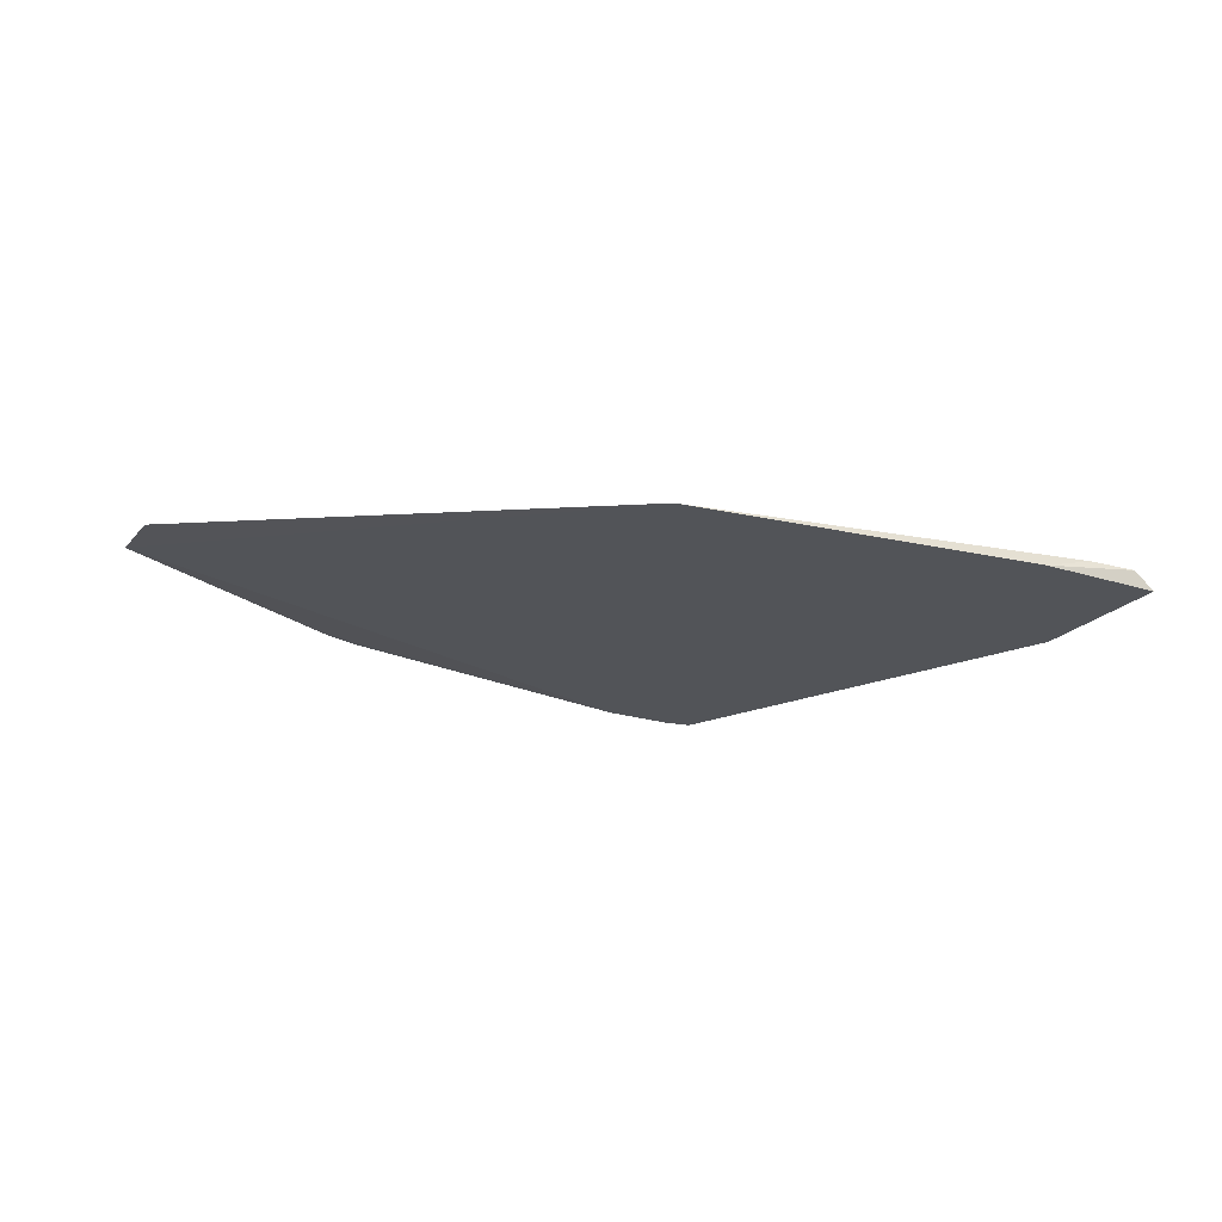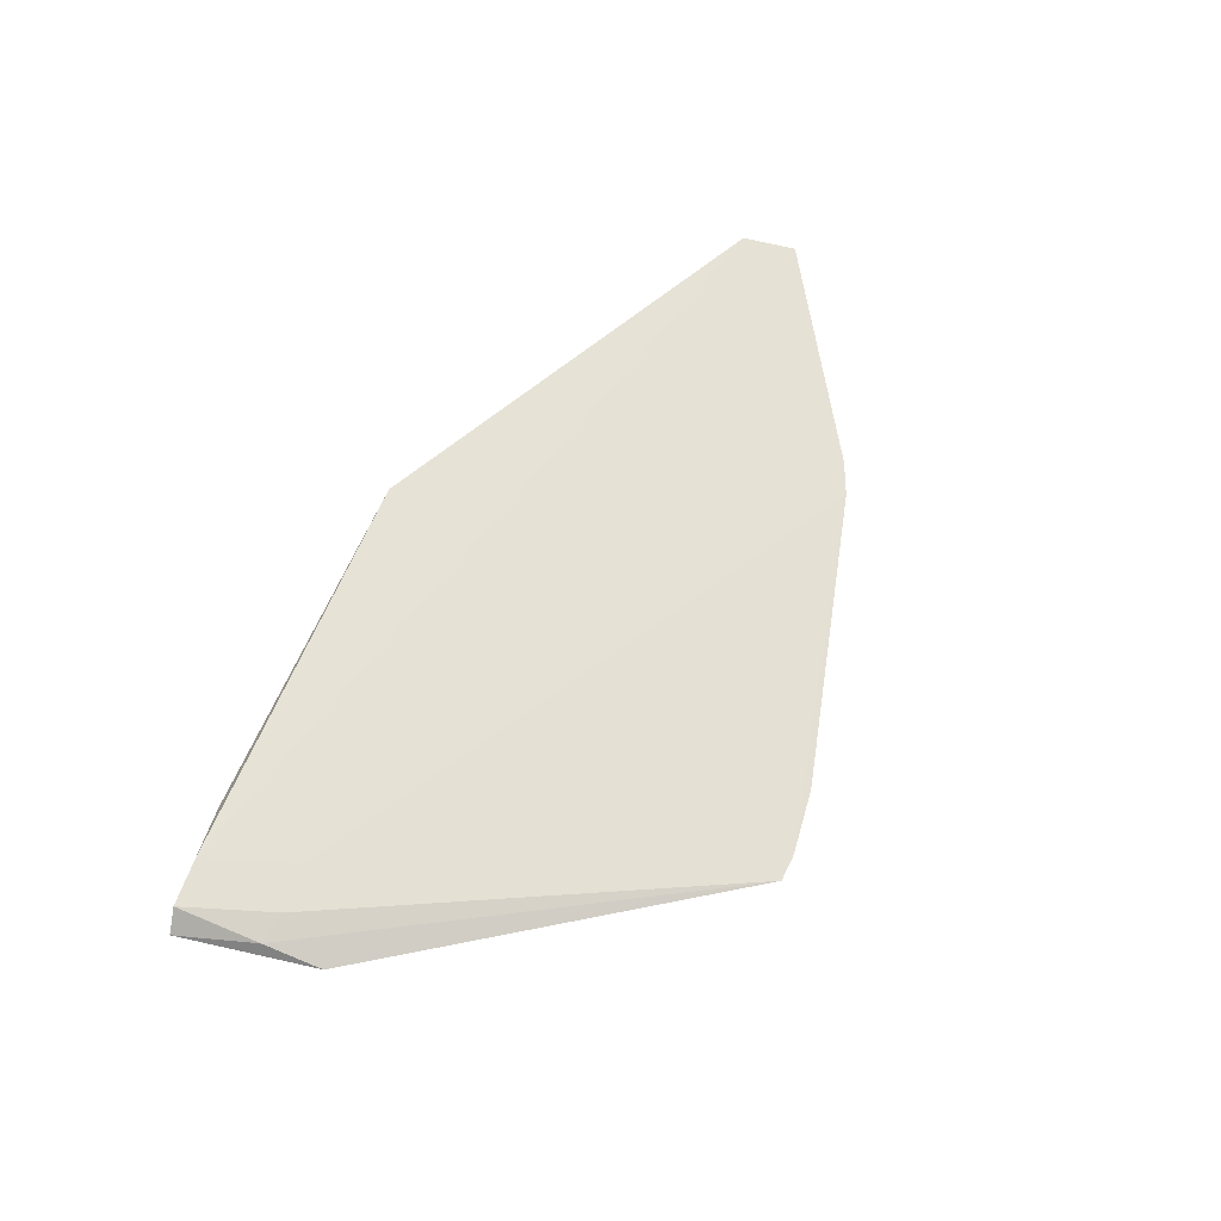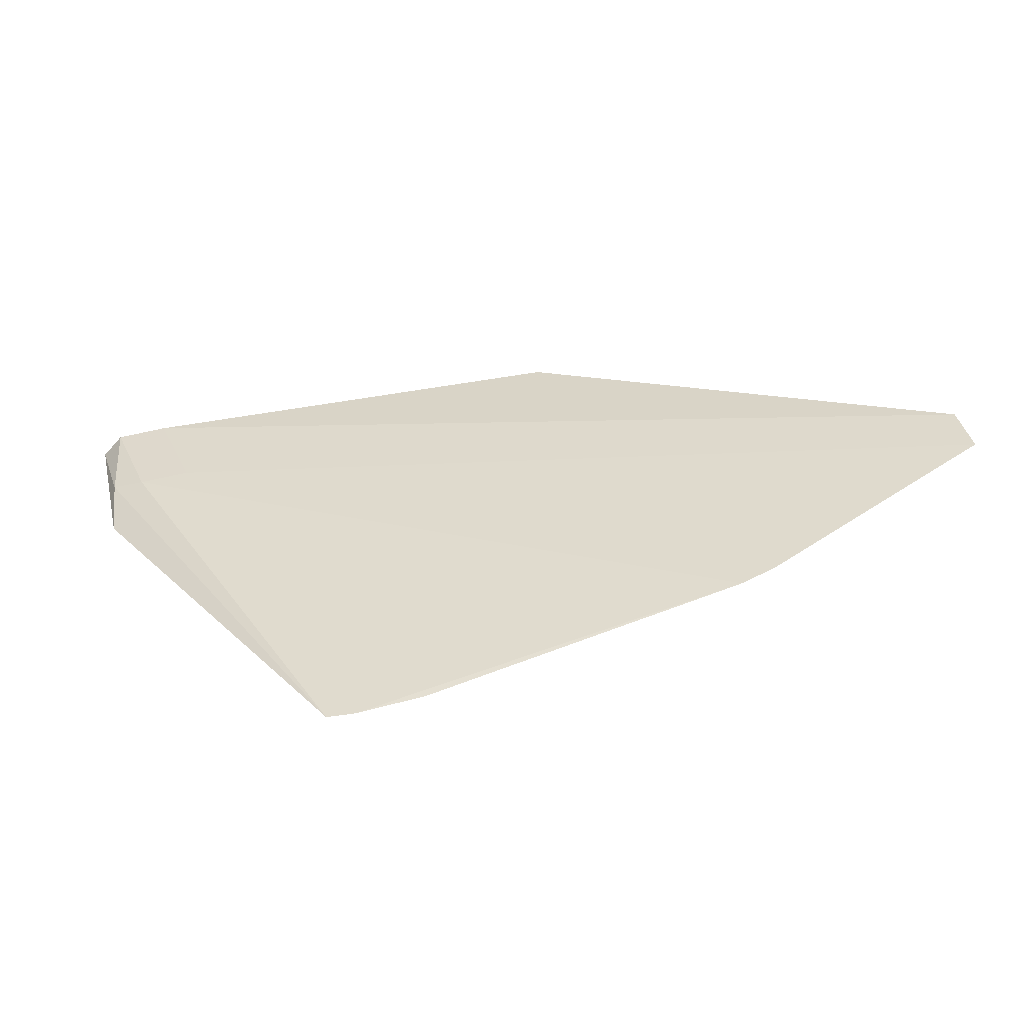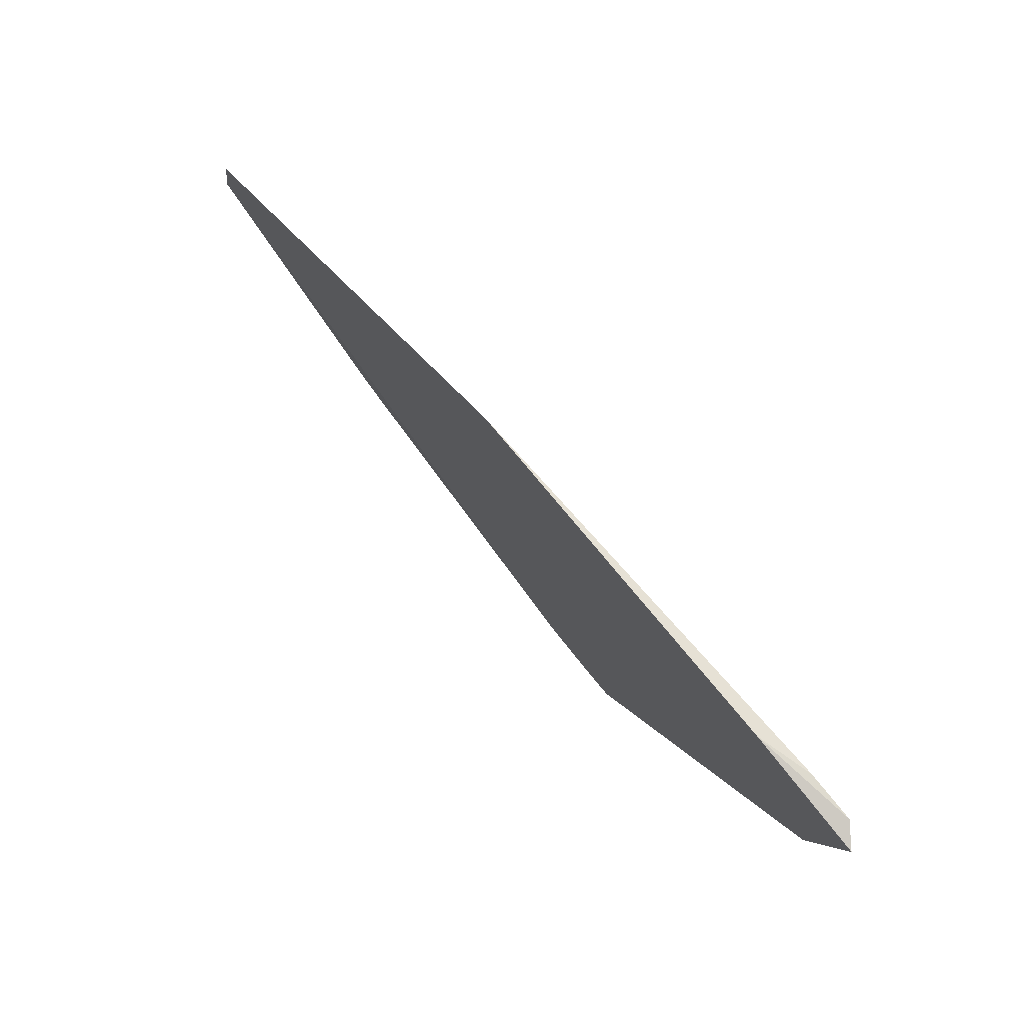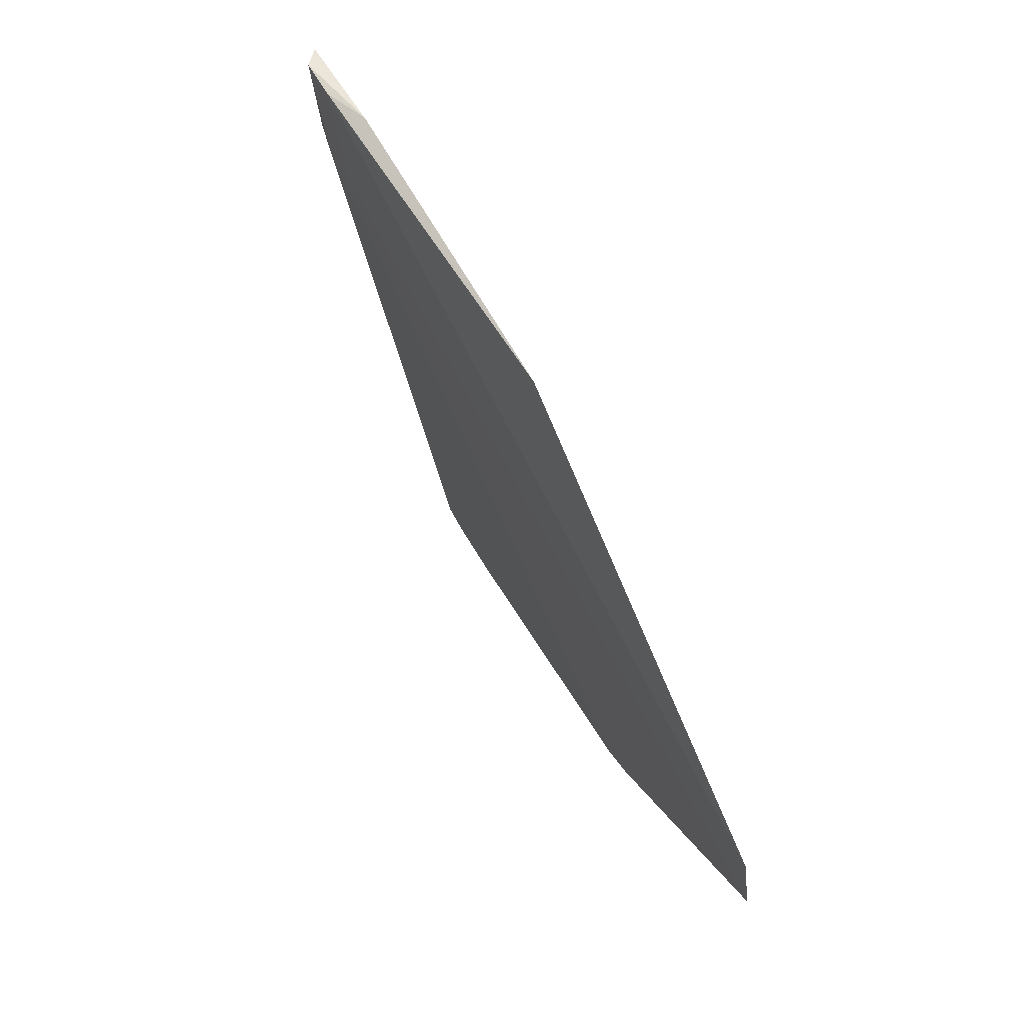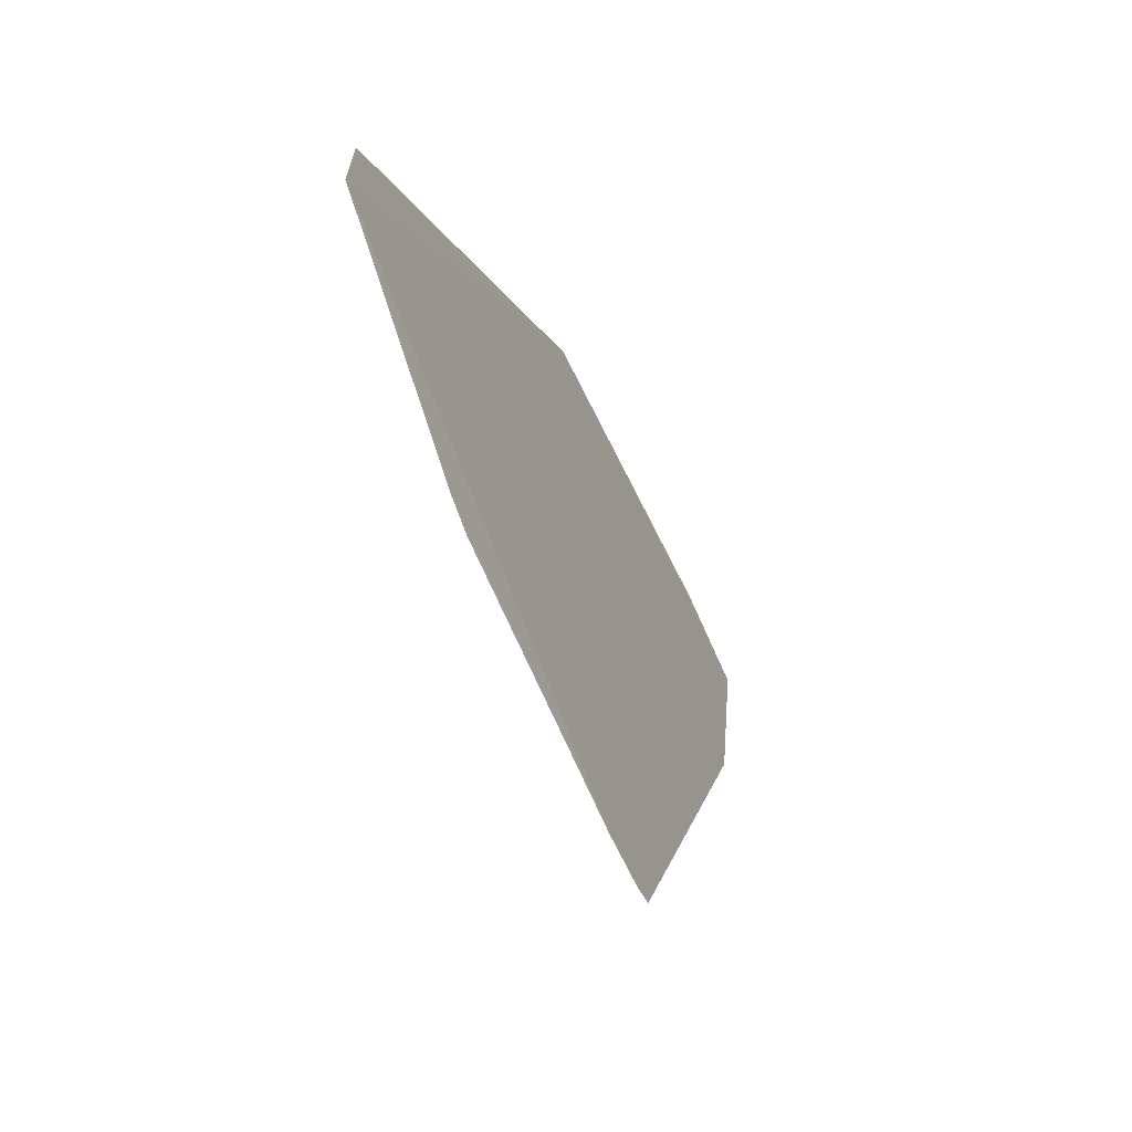
<metadata>
{"format":"obj","ext":"obj","renderer":"f3d","projection":"perspective","resolution":1024,"background":"white","views":[{"elev":-23.1,"azim":-18.1,"up":"+Y"},{"elev":65.2,"azim":115.8,"up":"+Y"},{"elev":-52.5,"azim":-170.0,"up":"+Z"},{"elev":74.8,"azim":50.2,"up":"+Z"},{"elev":58.9,"azim":-116.7,"up":"+Z"},{"elev":-42.7,"azim":-68.1,"up":"+Z"}]}
</metadata>
<code>
g Generated convex submesh 1
v -0.05036 -0.0009758 0.4783
v 0.3224 -0.0009758 -0.4796
v 0.2719 -0.0009758 -0.4796
v 0.6553 0.02927 0.2564
v -0.857 0.009109 0.01445
v 0.8569 -0.0009728 0.4076
v 0.8165 0.02927 0.4177
v -0.403 0.009109 -0.2879
v -0.8367 0.009109 0.1152
v 0.7964 -0.0009758 0.1455
v 0.7459 0.02927 0.2463
v 0.7257 0.02927 0.4277
v 0.151 -0.0009758 -0.4593
v 0.6251 -0.0009728 0.448
v 0.8064 0.01918 0.2564
v -0.4634 0.009109 -0.2576
g Generated convex submesh 1_0
f 16 8 13
f 3 2 1
f 8 2 3
f 9 5 1
f 9 4 5
f 10 1 2
f 10 6 1
f 11 4 7
f 11 2 8
f 11 8 4
f 12 7 4
f 12 9 1
f 12 4 9
f 13 3 1
f 13 1 5
f 13 8 3
f 14 1 6
f 14 6 7
f 14 12 1
f 14 7 12
f 15 7 6
f 15 10 2
f 15 6 10
f 15 11 7
f 15 2 11
f 16 5 4
f 16 4 8
f 16 13 5

</code>
